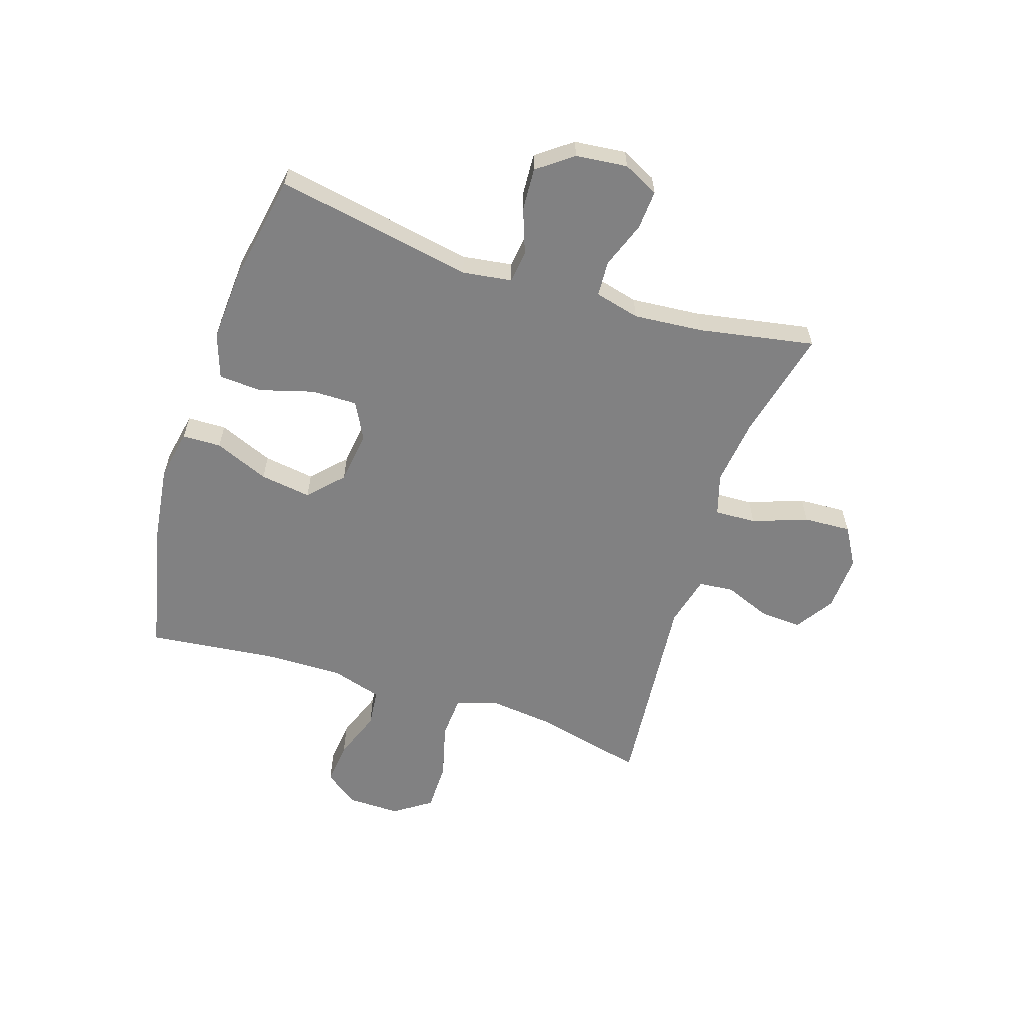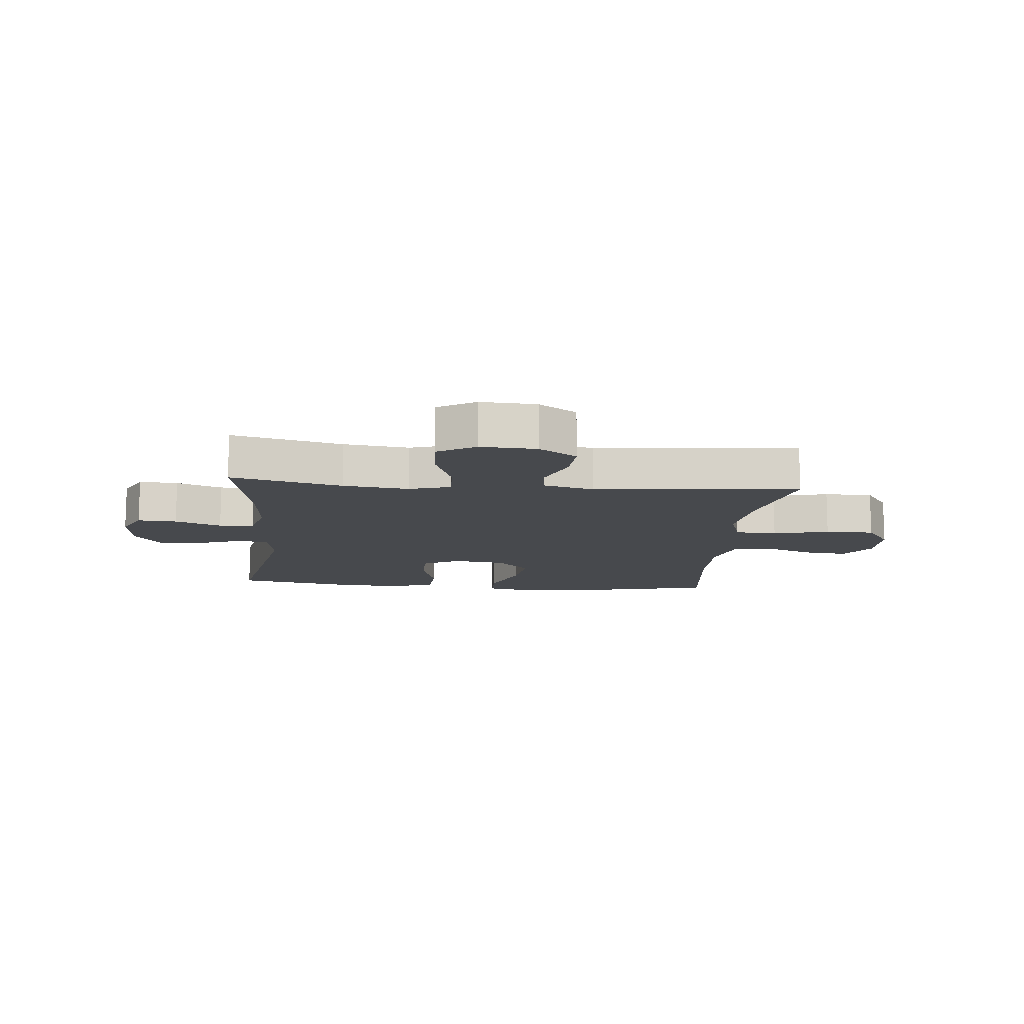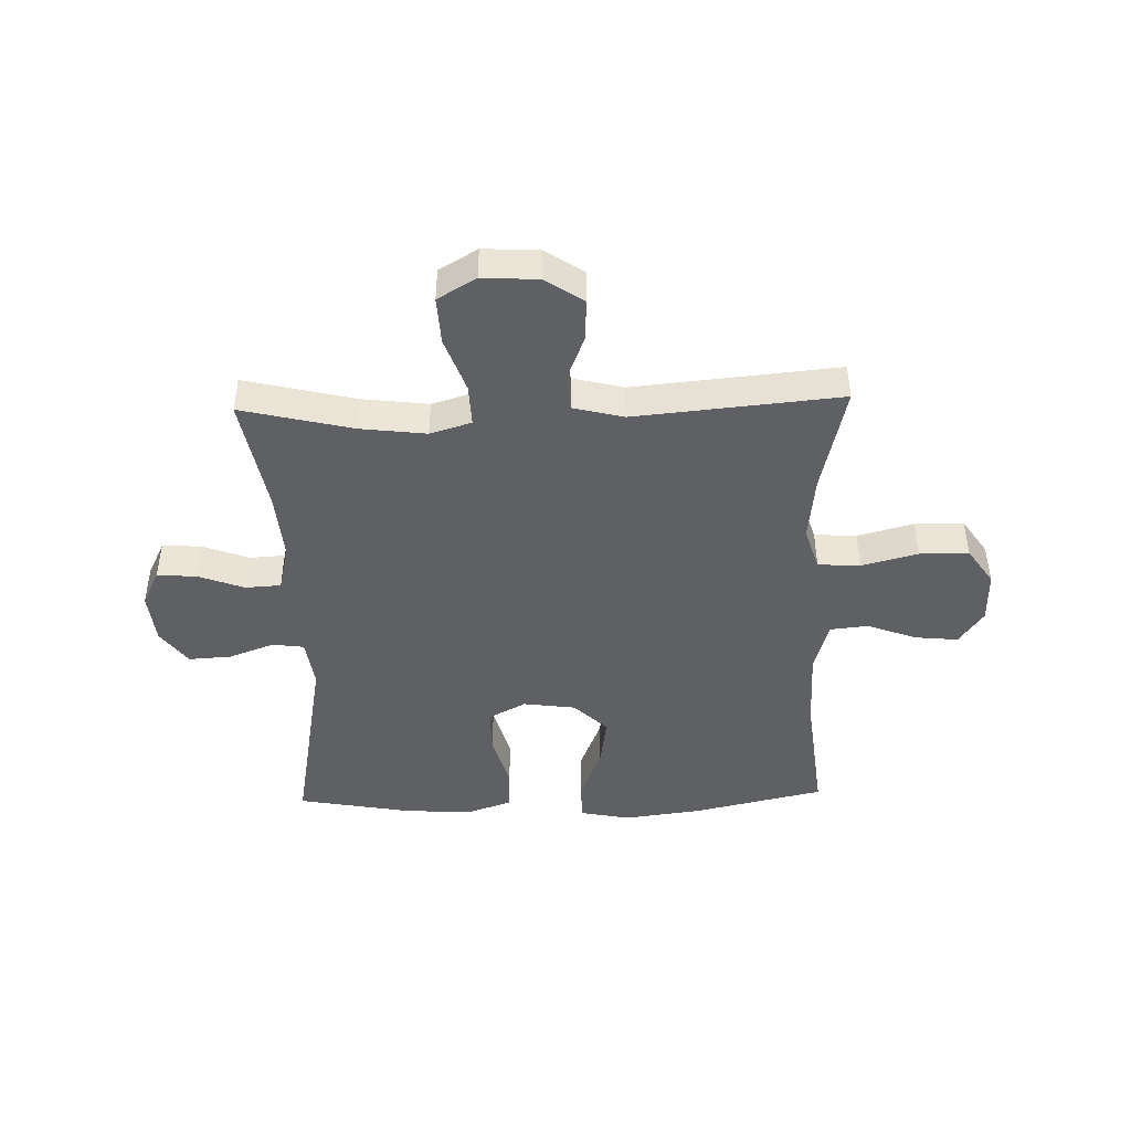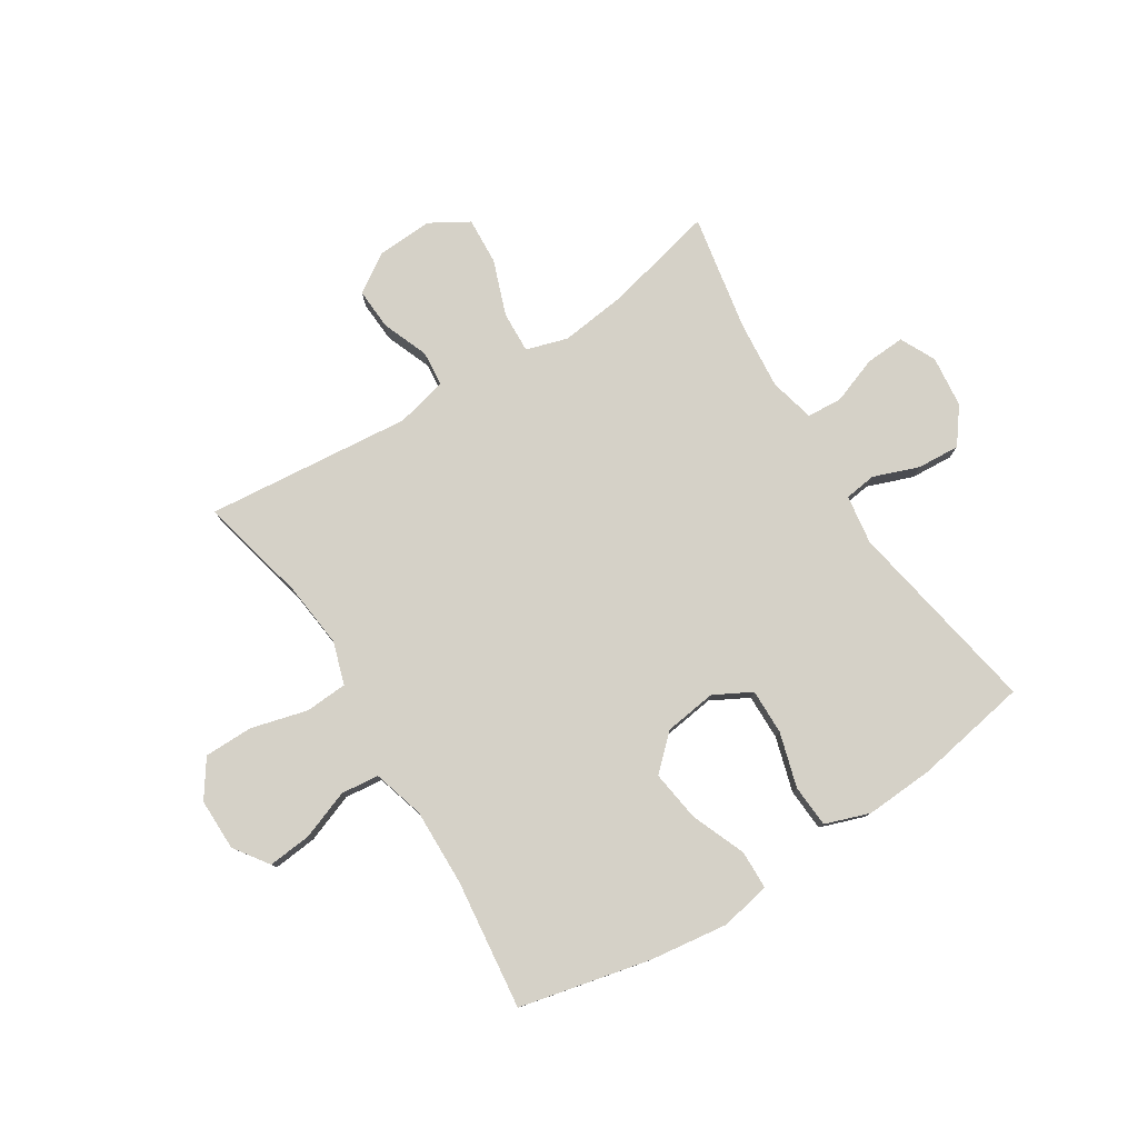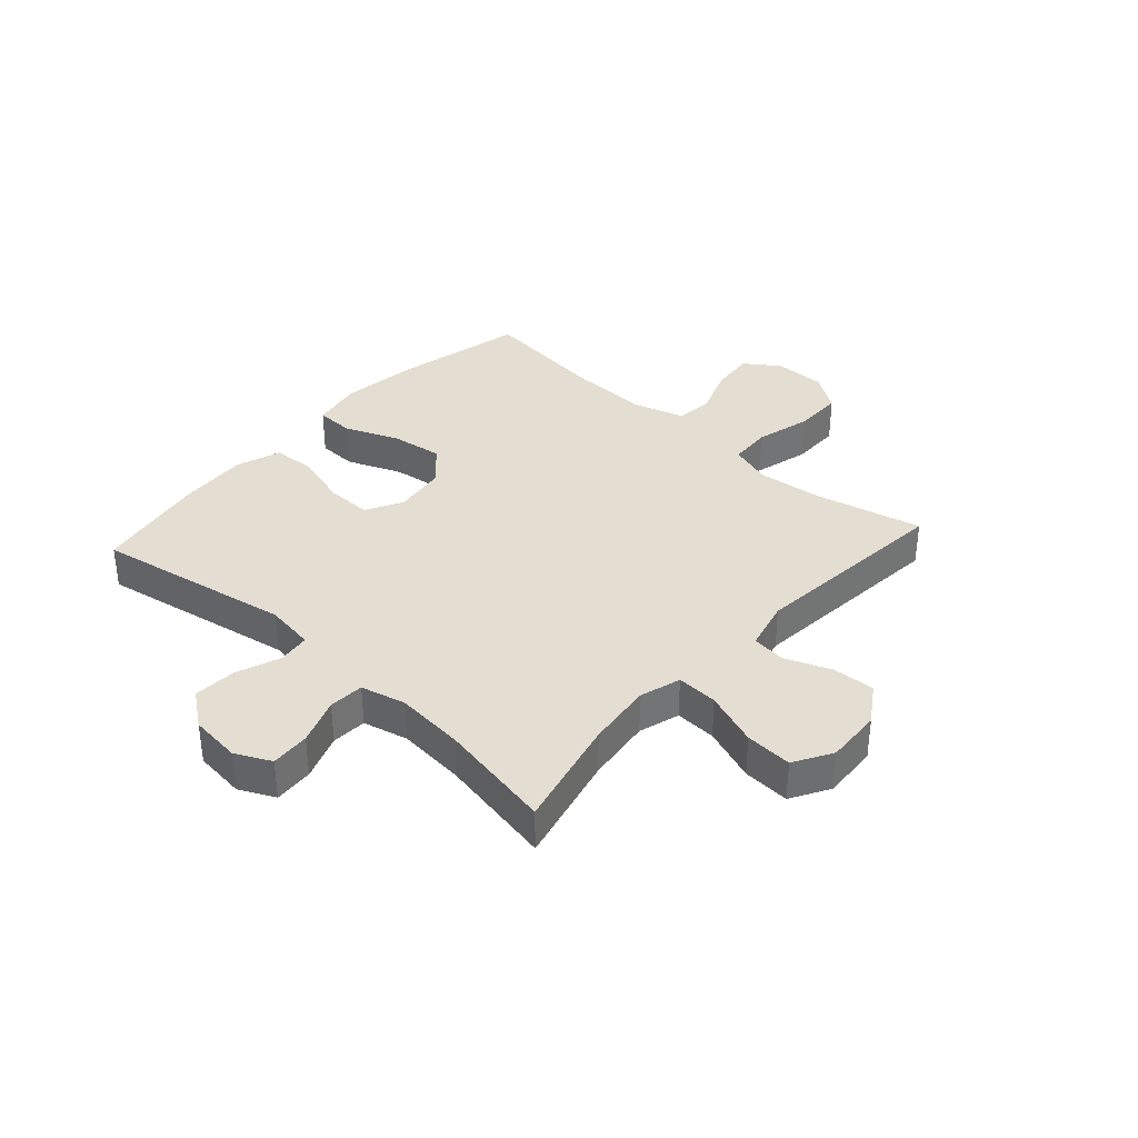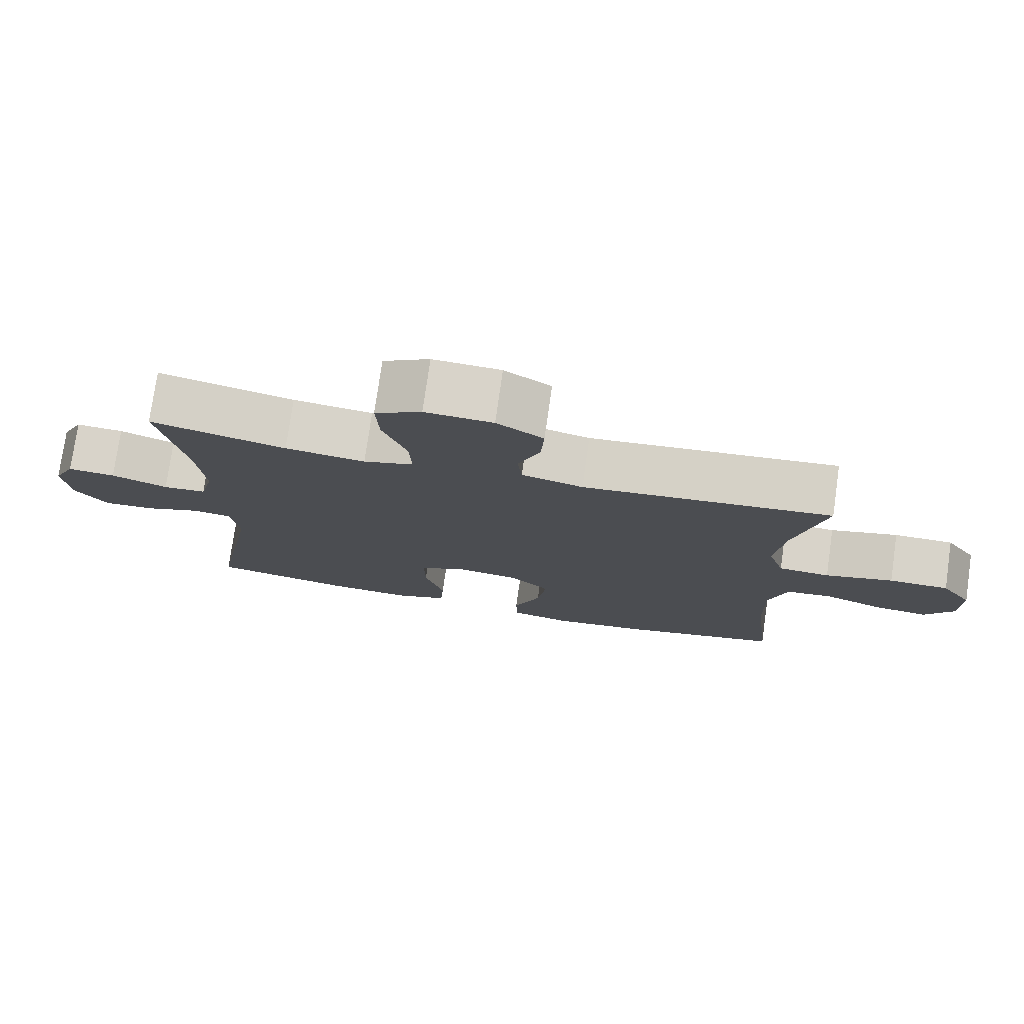
<metadata>
{"format":"obj","ext":"obj","renderer":"f3d","projection":"perspective","resolution":1024,"background":"white","views":[{"elev":-60.5,"azim":-108.0,"up":"+Y"},{"elev":-12.2,"azim":-5.3,"up":"+Y"},{"elev":-45.3,"azim":1.6,"up":"+Y"},{"elev":79.0,"azim":147.9,"up":"+Y"},{"elev":36.3,"azim":-47.9,"up":"+Y"},{"elev":76.5,"azim":8.1,"up":"+Z"}]}
</metadata>
<code>
o path214
v -0.4751 0.0375 0.2741
v -0.4644 0.0375 0.1518
v -0.4842 0.0375 0.07217
v -0.5467 0.0375 0.06832
v -0.6287 0.0375 0.09864
v -0.6982 0.0375 0.1029
v -0.7291 0.0375 0.04036
v -0.7194 0.0375 -0.05084
v -0.6729 0.0375 -0.113
v -0.5975 0.0375 -0.1084
v -0.5176 0.0375 -0.07894
v -0.4614 0.0375 -0.08649
v -0.4488 0.0375 -0.1735
v -0.5127 0.0375 -0.5232
v -0.3114 0.0375 -0.5594
v -0.1909 0.0375 -0.5668
v -0.112 0.0375 -0.5394
v -0.107 0.0375 -0.4643
v -0.1348 0.0375 -0.368
v -0.1357 0.0375 -0.2874
v -0.0699 0.0375 -0.2521
v 0.02252 0.0375 -0.2648
v 0.0816 0.0375 -0.321
v 0.06853 0.0375 -0.4113
v 0.02926 0.0375 -0.5075
v 0.03096 0.0375 -0.5759
v 0.1197 0.0375 -0.5931
v 0.2576 0.0375 -0.575
v 0.489 0.0375 -0.5232
v 0.4629 0.0375 -0.2949
v 0.4599 0.0375 -0.1578
v 0.4865 0.0375 -0.06715
v 0.5535 0.0375 -0.05994
v 0.64 0.0375 -0.09227
v 0.717 0.0375 -0.09999
v 0.7599 0.0375 -0.03927
v 0.7608 0.0375 0.05261
v 0.7161 0.0375 0.118
v 0.6291 0.0375 0.1186
v 0.5298 0.0375 0.09254
v 0.4551 0.0375 0.09717
v 0.4315 0.0375 0.1722
v 0.4442 0.0375 0.287
v 0.489 0.0375 0.4787
v 0.1251 0.0375 0.4447
v 0.03547 0.0375 0.4671
v 0.02938 0.0375 0.5283
v 0.06148 0.0375 0.6093
v 0.0659 0.0375 0.6836
v -0.001837 0.0375 0.7281
v -0.1008 0.0375 0.7335
v -0.1688 0.0375 0.6937
v -0.1642 0.0375 0.6101
v -0.1291 0.0375 0.513
v -0.1261 0.0375 0.4398
v -0.199 0.0375 0.4178
v -0.3155 0.0375 0.4319
v -0.5127 0.0375 0.4787
v -0.4751 -0.0375 0.2741
v -0.4644 -0.0375 0.1518
v -0.4842 -0.0375 0.07217
v -0.5467 -0.0375 0.06832
v -0.6287 -0.0375 0.09864
v -0.6982 -0.0375 0.1029
v -0.7291 -0.0375 0.04036
v -0.7194 -0.0375 -0.05084
v -0.6729 -0.0375 -0.113
v -0.5975 -0.0375 -0.1084
v -0.5176 -0.0375 -0.07894
v -0.4614 -0.0375 -0.08649
v -0.4488 -0.0375 -0.1735
v -0.5127 -0.0375 -0.5232
v -0.3114 -0.0375 -0.5594
v -0.1909 -0.0375 -0.5668
v -0.112 -0.0375 -0.5394
v -0.107 -0.0375 -0.4643
v -0.1348 -0.0375 -0.368
v -0.1357 -0.0375 -0.2874
v -0.0699 -0.0375 -0.2521
v 0.02252 -0.0375 -0.2648
v 0.0816 -0.0375 -0.321
v 0.06853 -0.0375 -0.4113
v 0.02926 -0.0375 -0.5075
v 0.03096 -0.0375 -0.5759
v 0.1197 -0.0375 -0.5931
v 0.2576 -0.0375 -0.575
v 0.489 -0.0375 -0.5232
v 0.4629 -0.0375 -0.2949
v 0.4599 -0.0375 -0.1578
v 0.4865 -0.0375 -0.06715
v 0.5535 -0.0375 -0.05994
v 0.64 -0.0375 -0.09227
v 0.717 -0.0375 -0.09999
v 0.7599 -0.0375 -0.03927
v 0.7608 -0.0375 0.05261
v 0.7161 -0.0375 0.118
v 0.6291 -0.0375 0.1186
v 0.5298 -0.0375 0.09254
v 0.4551 -0.0375 0.09717
v 0.4315 -0.0375 0.1722
v 0.4442 -0.0375 0.287
v 0.489 -0.0375 0.4787
v 0.1251 -0.0375 0.4447
v 0.03547 -0.0375 0.4671
v 0.02938 -0.0375 0.5283
v 0.06148 -0.0375 0.6093
v 0.0659 -0.0375 0.6836
v -0.001837 -0.0375 0.7281
v -0.1008 -0.0375 0.7335
v -0.1688 -0.0375 0.6937
v -0.1642 -0.0375 0.6101
v -0.1291 -0.0375 0.513
v -0.1261 -0.0375 0.4398
v -0.199 -0.0375 0.4178
v -0.3155 -0.0375 0.4319
v -0.5127 -0.0375 0.4787
v -0.6982 0.0375 0.1029
v -0.6982 0.0375 0.1029
v -0.7291 0.0375 0.04036
v -0.7194 0.0375 -0.05084
v -0.6729 0.0375 -0.113
v -0.6287 0.0375 0.09864
v -0.5975 0.0375 -0.1084
v -0.5467 0.0375 0.06832
v -0.5176 0.0375 -0.07894
v -0.4842 0.0375 0.07217
v -0.4842 0.0375 0.07217
v -0.4614 0.0375 -0.08649
v -0.4614 0.0375 -0.08649
v -0.5127 0.0375 0.4787
v -0.5127 0.0375 0.4787
v -0.4751 0.0375 0.2741
v -0.4644 0.0375 0.1518
v -0.4488 0.0375 -0.1735
v -0.5127 0.0375 -0.5232
v -0.5127 0.0375 -0.5232
v -0.3155 0.0375 0.4319
v -0.3114 0.0375 -0.5594
v -0.199 0.0375 0.4178
v -0.1909 0.0375 -0.5668
v -0.1261 0.0375 0.4398
v -0.1261 0.0375 0.4398
v -0.1348 0.0375 -0.368
v -0.1357 0.0375 -0.2874
v -0.1357 0.0375 -0.2874
v -0.112 0.0375 -0.5394
v -0.112 0.0375 -0.5394
v -0.1008 0.0375 0.7335
v -0.1688 0.0375 0.6937
v -0.1688 0.0375 0.6937
v -0.1642 0.0375 0.6101
v -0.1291 0.0375 0.513
v -0.0699 0.0375 -0.2521
v -0.107 0.0375 -0.4643
v -0.001837 0.0375 0.7281
v 0.02252 0.0375 -0.2648
v 0.0659 0.0375 0.6836
v 0.0816 0.0375 -0.321
v 0.06853 0.0375 -0.4113
v 0.02926 0.0375 -0.5075
v 0.03096 0.0375 -0.5759
v 0.03096 0.0375 -0.5759
v 0.06148 0.0375 0.6093
v 0.02938 0.0375 0.5283
v 0.03547 0.0375 0.4671
v 0.03547 0.0375 0.4671
v 0.1197 0.0375 -0.5931
v 0.1251 0.0375 0.4447
v 0.2576 0.0375 -0.575
v 0.489 0.0375 0.4787
v 0.489 0.0375 0.4787
v 0.4315 0.0375 0.1722
v 0.4442 0.0375 0.287
v 0.4551 0.0375 0.09717
v 0.4551 0.0375 0.09717
v 0.5298 0.0375 0.09254
v 0.4599 0.0375 -0.1578
v 0.4865 0.0375 -0.06715
v 0.4865 0.0375 -0.06715
v 0.4629 0.0375 -0.2949
v 0.489 0.0375 -0.5232
v 0.489 0.0375 -0.5232
v 0.5535 0.0375 -0.05994
v 0.6291 0.0375 0.1186
v 0.64 0.0375 -0.09227
v 0.7161 0.0375 0.118
v 0.717 0.0375 -0.09999
v 0.717 0.0375 -0.09999
v 0.7608 0.0375 0.05261
v 0.7599 0.0375 -0.03927
v -0.6982 -0.0375 0.1029
v -0.6982 -0.0375 0.1029
v -0.7291 -0.0375 0.04036
v -0.7194 -0.0375 -0.05084
v -0.6729 -0.0375 -0.113
v -0.6287 -0.0375 0.09864
v -0.5975 -0.0375 -0.1084
v -0.5467 -0.0375 0.06832
v -0.5176 -0.0375 -0.07894
v -0.4842 -0.0375 0.07217
v -0.4842 -0.0375 0.07217
v -0.4614 -0.0375 -0.08649
v -0.4614 -0.0375 -0.08649
v -0.5127 -0.0375 0.4787
v -0.5127 -0.0375 0.4787
v -0.4751 -0.0375 0.2741
v -0.4644 -0.0375 0.1518
v -0.4488 -0.0375 -0.1735
v -0.5127 -0.0375 -0.5232
v -0.5127 -0.0375 -0.5232
v -0.3155 -0.0375 0.4319
v -0.3114 -0.0375 -0.5594
v -0.199 -0.0375 0.4178
v -0.1909 -0.0375 -0.5668
v -0.1261 -0.0375 0.4398
v -0.1261 -0.0375 0.4398
v -0.1348 -0.0375 -0.368
v -0.1357 -0.0375 -0.2874
v -0.1357 -0.0375 -0.2874
v -0.112 -0.0375 -0.5394
v -0.112 -0.0375 -0.5394
v -0.1008 -0.0375 0.7335
v -0.1688 -0.0375 0.6937
v -0.1688 -0.0375 0.6937
v -0.1642 -0.0375 0.6101
v -0.1291 -0.0375 0.513
v -0.0699 -0.0375 -0.2521
v -0.107 -0.0375 -0.4643
v -0.001837 -0.0375 0.7281
v 0.02252 -0.0375 -0.2648
v 0.0659 -0.0375 0.6836
v 0.0816 -0.0375 -0.321
v 0.06853 -0.0375 -0.4113
v 0.02926 -0.0375 -0.5075
v 0.03096 -0.0375 -0.5759
v 0.03096 -0.0375 -0.5759
v 0.06148 -0.0375 0.6093
v 0.02938 -0.0375 0.5283
v 0.03547 -0.0375 0.4671
v 0.03547 -0.0375 0.4671
v 0.1197 -0.0375 -0.5931
v 0.1251 -0.0375 0.4447
v 0.2576 -0.0375 -0.575
v 0.489 -0.0375 0.4787
v 0.489 -0.0375 0.4787
v 0.4315 -0.0375 0.1722
v 0.4442 -0.0375 0.287
v 0.4551 -0.0375 0.09717
v 0.4551 -0.0375 0.09717
v 0.5298 -0.0375 0.09254
v 0.4599 -0.0375 -0.1578
v 0.4865 -0.0375 -0.06715
v 0.4865 -0.0375 -0.06715
v 0.4629 -0.0375 -0.2949
v 0.489 -0.0375 -0.5232
v 0.489 -0.0375 -0.5232
v 0.5535 -0.0375 -0.05994
v 0.6291 -0.0375 0.1186
v 0.64 -0.0375 -0.09227
v 0.7161 -0.0375 0.118
v 0.717 -0.0375 -0.09999
v 0.717 -0.0375 -0.09999
v 0.7608 -0.0375 0.05261
v 0.7599 -0.0375 -0.03927
f 226 238 225
f 196 197 198
f 242 246 247
f 206 213 211
f 225 222 223
f 230 232 251
f 241 233 234
f 250 252 257
f 212 217 208
f 199 198 197
f 257 259 258
f 258 259 263
f 251 232 254
f 214 217 212
f 254 243 255
f 212 208 209
f 264 259 261
f 193 194 196
f 208 218 202
f 229 237 231
f 217 218 208
f 207 200 227
f 213 227 215
f 207 227 213
f 227 230 242
f 227 202 218
f 243 233 241
f 229 222 225
f 199 202 200
f 241 234 235
f 229 225 237
f 215 239 226
f 254 232 243
f 206 211 204
f 250 257 258
f 207 213 206
f 220 228 214
f 215 227 242
f 217 214 228
f 242 247 244
f 248 251 252
f 239 215 242
f 248 230 251
f 242 230 246
f 243 232 233
f 248 252 250
f 191 193 196
f 237 225 238
f 198 199 200
f 259 264 263
f 197 196 194
f 239 238 226
f 258 263 260
f 195 197 194
f 200 202 227
f 246 230 248
f 118 7 65 192
f 7 8 66 65
f 8 9 67 66
f 5 6 64 63
f 9 10 68 67
f 4 5 63 62
f 10 11 69 68
f 127 4 62 201
f 11 129 203 69
f 131 1 59 205
f 2 3 61 60
f 1 2 60 59
f 13 136 210 71
f 12 13 71 70
f 57 58 116 115
f 14 15 73 72
f 56 57 115 114
f 15 16 74 73
f 142 56 114 216
f 19 145 219 77
f 16 147 221 74
f 51 150 224 109
f 52 53 111 110
f 53 54 112 111
f 20 21 79 78
f 18 19 77 76
f 17 18 76 75
f 54 55 113 112
f 50 51 109 108
f 21 22 80 79
f 49 50 108 107
f 22 23 81 80
f 24 25 83 82
f 25 162 236 83
f 48 49 107 106
f 47 48 106 105
f 166 47 105 240
f 26 27 85 84
f 45 46 104 103
f 23 24 82 81
f 27 28 86 85
f 171 45 103 245
f 42 43 101 100
f 175 42 100 249
f 40 41 99 98
f 31 179 253 89
f 30 31 89 88
f 182 30 88 256
f 28 29 87 86
f 43 44 102 101
f 32 33 91 90
f 39 40 98 97
f 33 34 92 91
f 38 39 97 96
f 34 188 262 92
f 37 38 96 95
f 36 37 95 94
f 35 36 94 93
f 152 151 164
f 122 124 123
f 168 173 172
f 132 137 139
f 151 149 148
f 156 177 158
f 167 160 159
f 176 183 178
f 138 134 143
f 125 123 124
f 183 184 185
f 184 189 185
f 177 180 158
f 140 138 143
f 180 181 169
f 138 135 134
f 190 187 185
f 119 122 120
f 134 128 144
f 155 157 163
f 143 134 144
f 133 153 126
f 139 141 153
f 133 139 153
f 153 168 156
f 153 144 128
f 169 167 159
f 155 151 148
f 125 126 128
f 167 161 160
f 155 163 151
f 141 152 165
f 180 169 158
f 132 130 137
f 176 184 183
f 133 132 139
f 146 140 154
f 141 168 153
f 143 154 140
f 168 170 173
f 174 178 177
f 165 168 141
f 174 177 156
f 168 172 156
f 169 159 158
f 174 176 178
f 117 122 119
f 163 164 151
f 124 126 125
f 185 189 190
f 123 120 122
f 165 152 164
f 184 186 189
f 121 120 123
f 126 153 128
f 172 174 156

</code>
